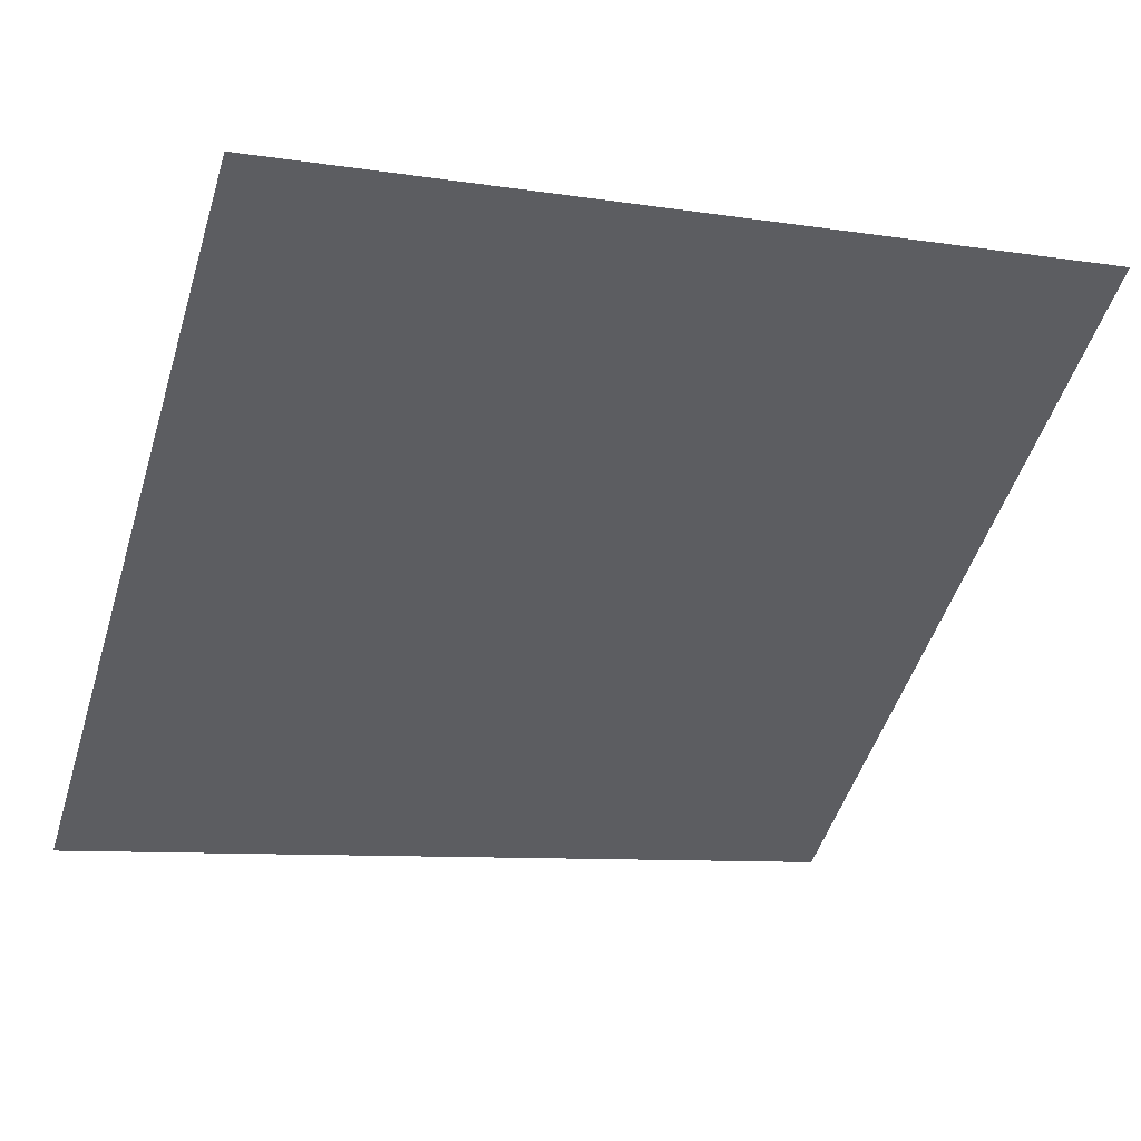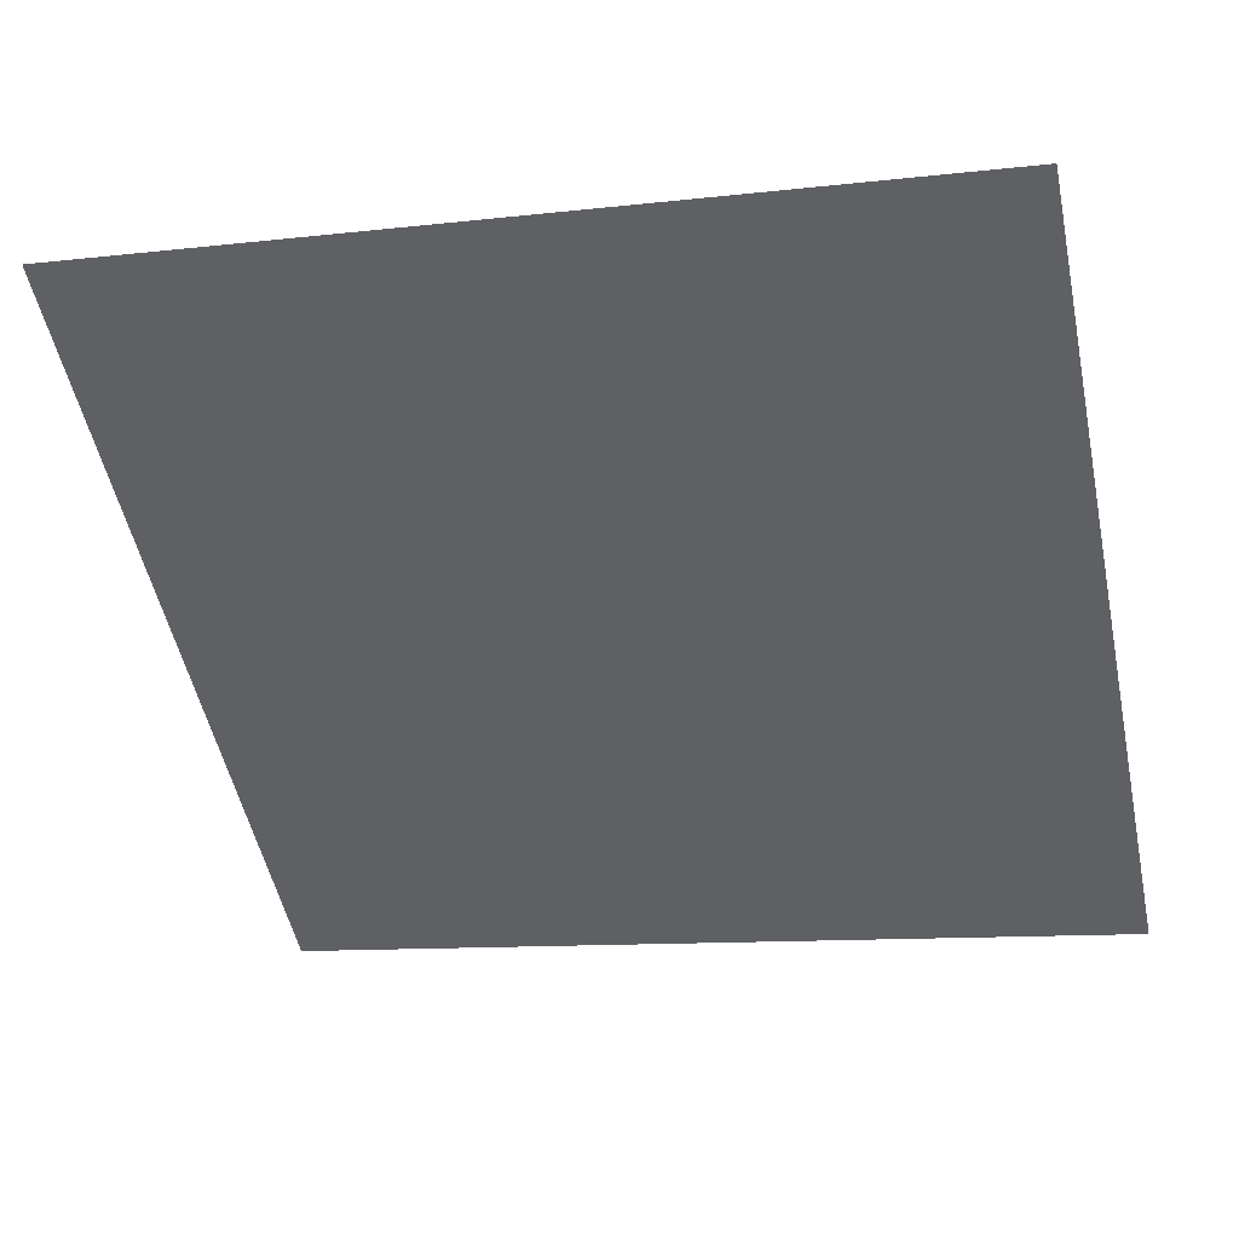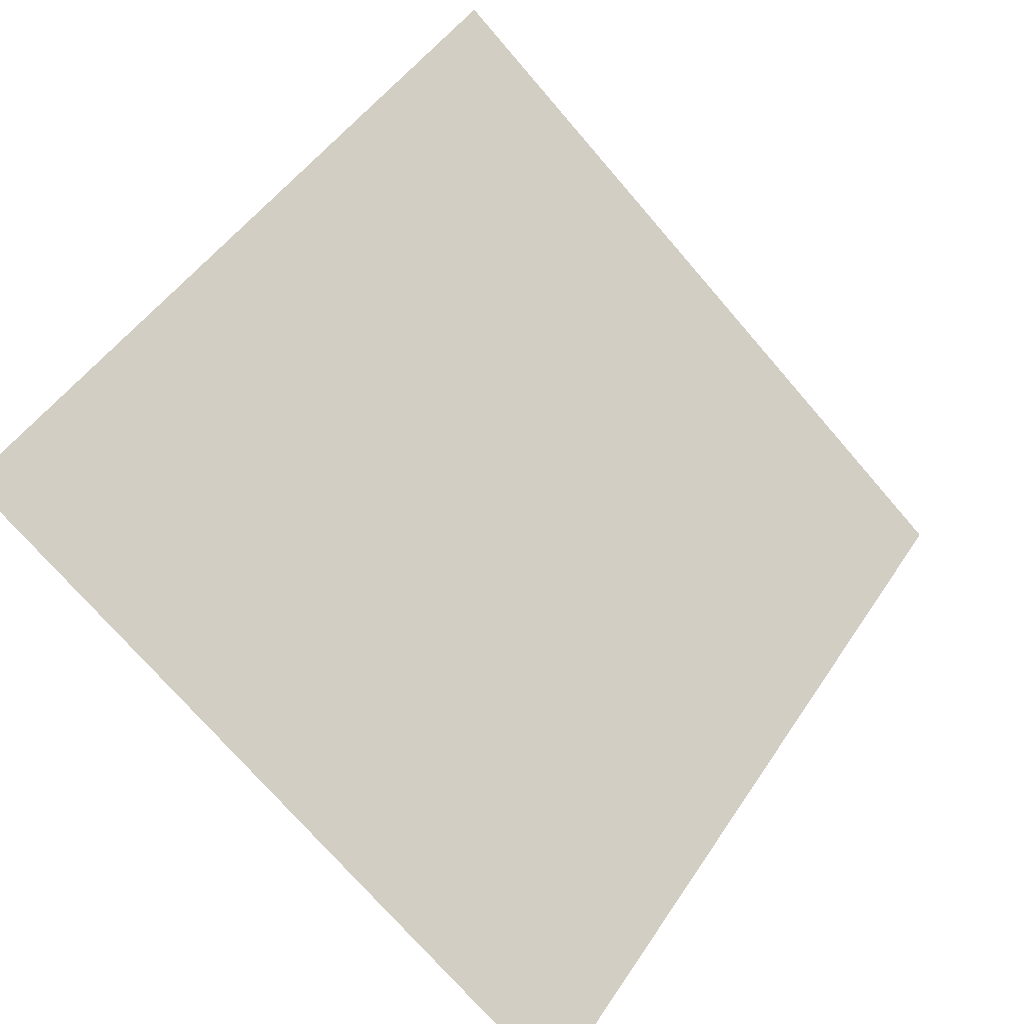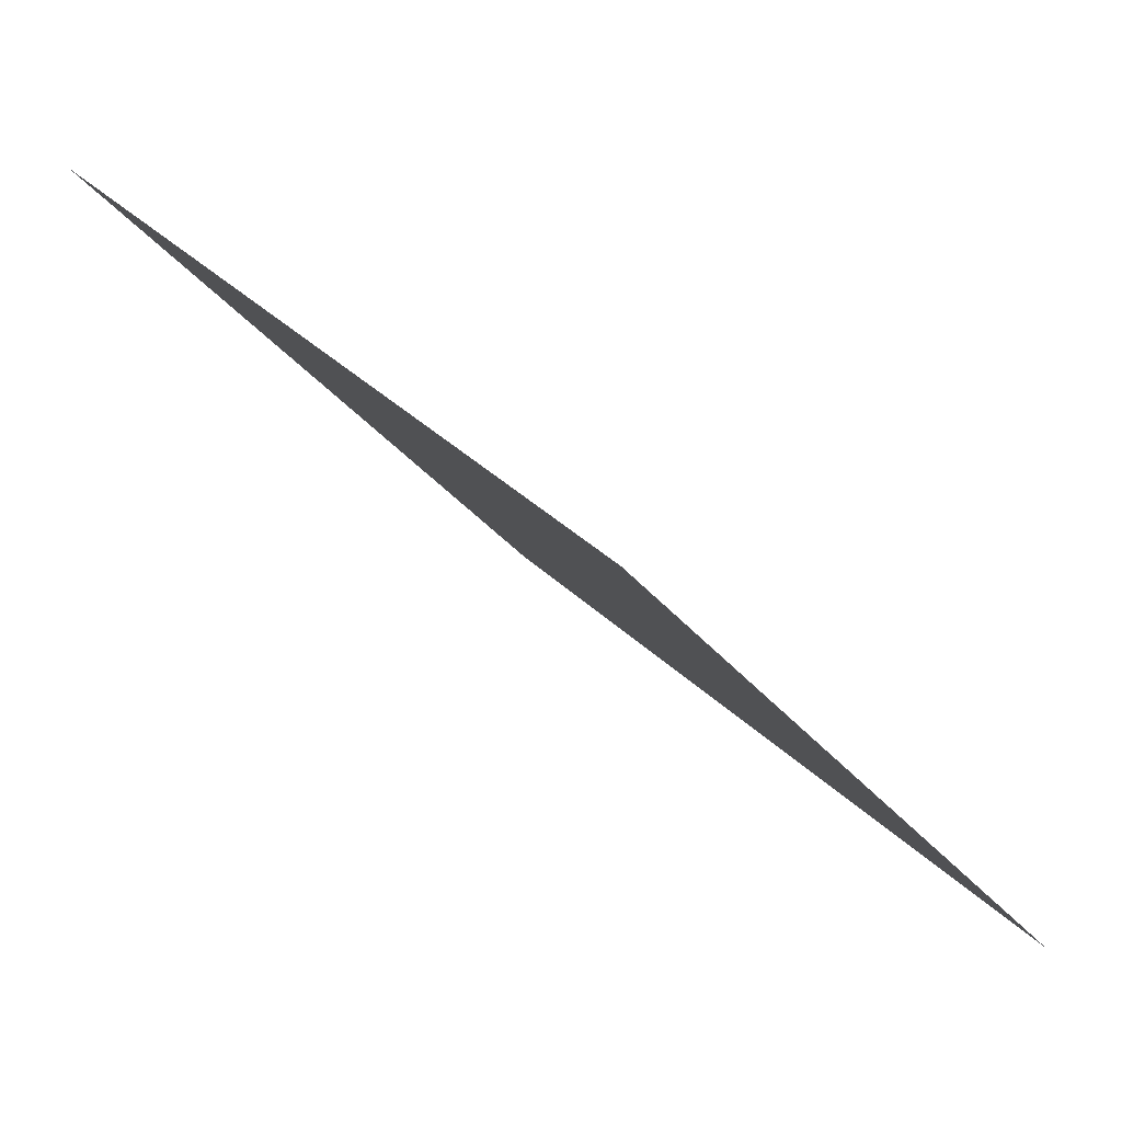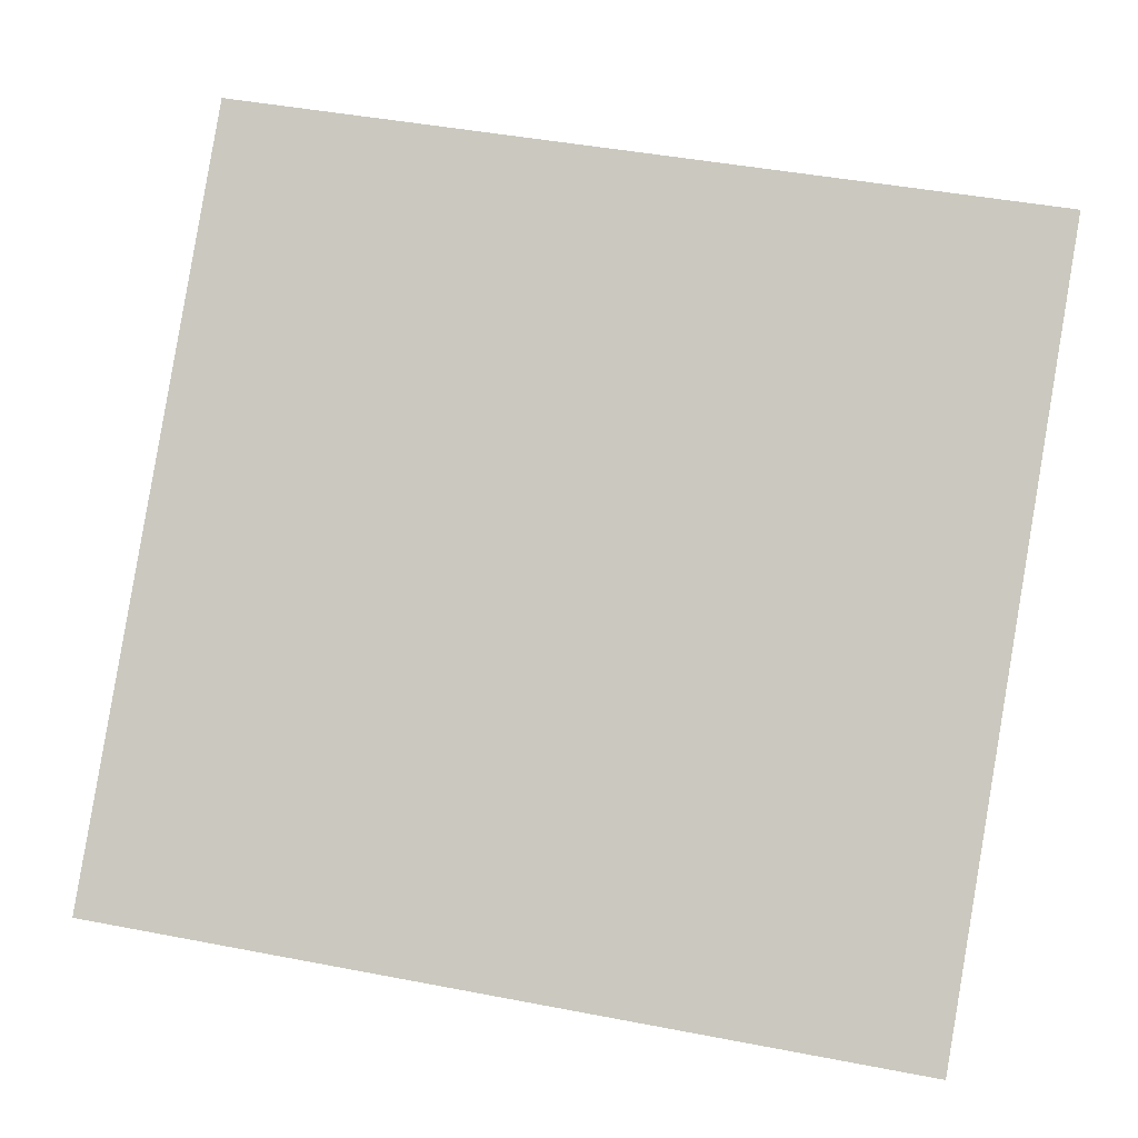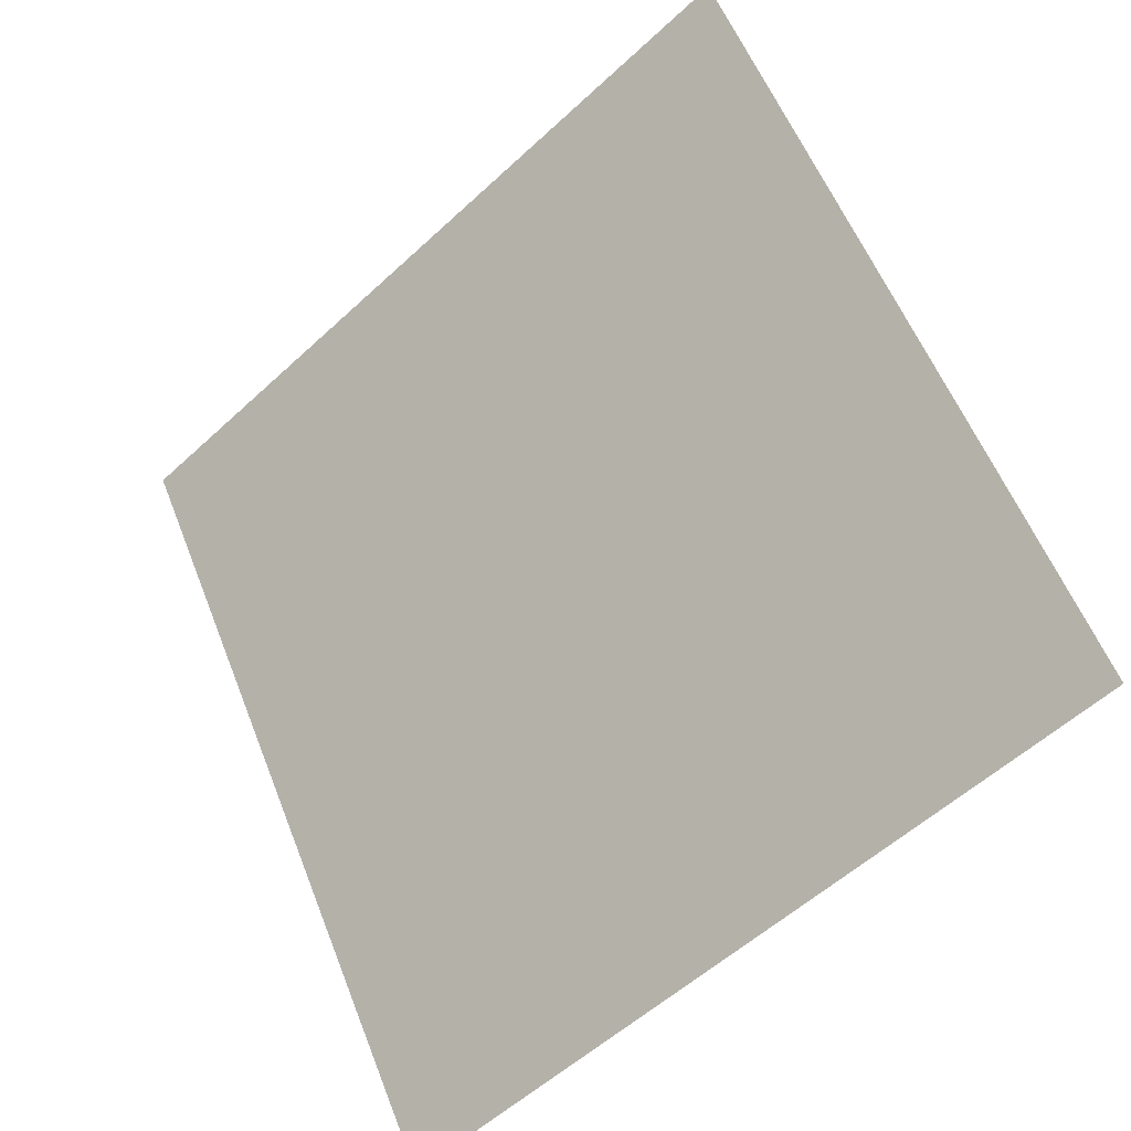
<metadata>
{"format":"obj","ext":"obj","renderer":"f3d","projection":"perspective","resolution":1024,"background":"white","views":[{"elev":-9.0,"azim":157.6,"up":"+Y"},{"elev":-11.3,"azim":-164.5,"up":"+Y"},{"elev":49.0,"azim":-57.8,"up":"+Y"},{"elev":33.0,"azim":53.6,"up":"+Z"},{"elev":45.8,"azim":12.4,"up":"+Y"},{"elev":57.5,"azim":68.6,"up":"+Y"}]}
</metadata>
<code>
o Plane
v -1.934 -1.188 1.449
v 1.934 -1.188 1.449
v -1.934 1.188 -1.449
v 1.934 1.188 -1.449
f 2 4 3
f 1 2 3

</code>
